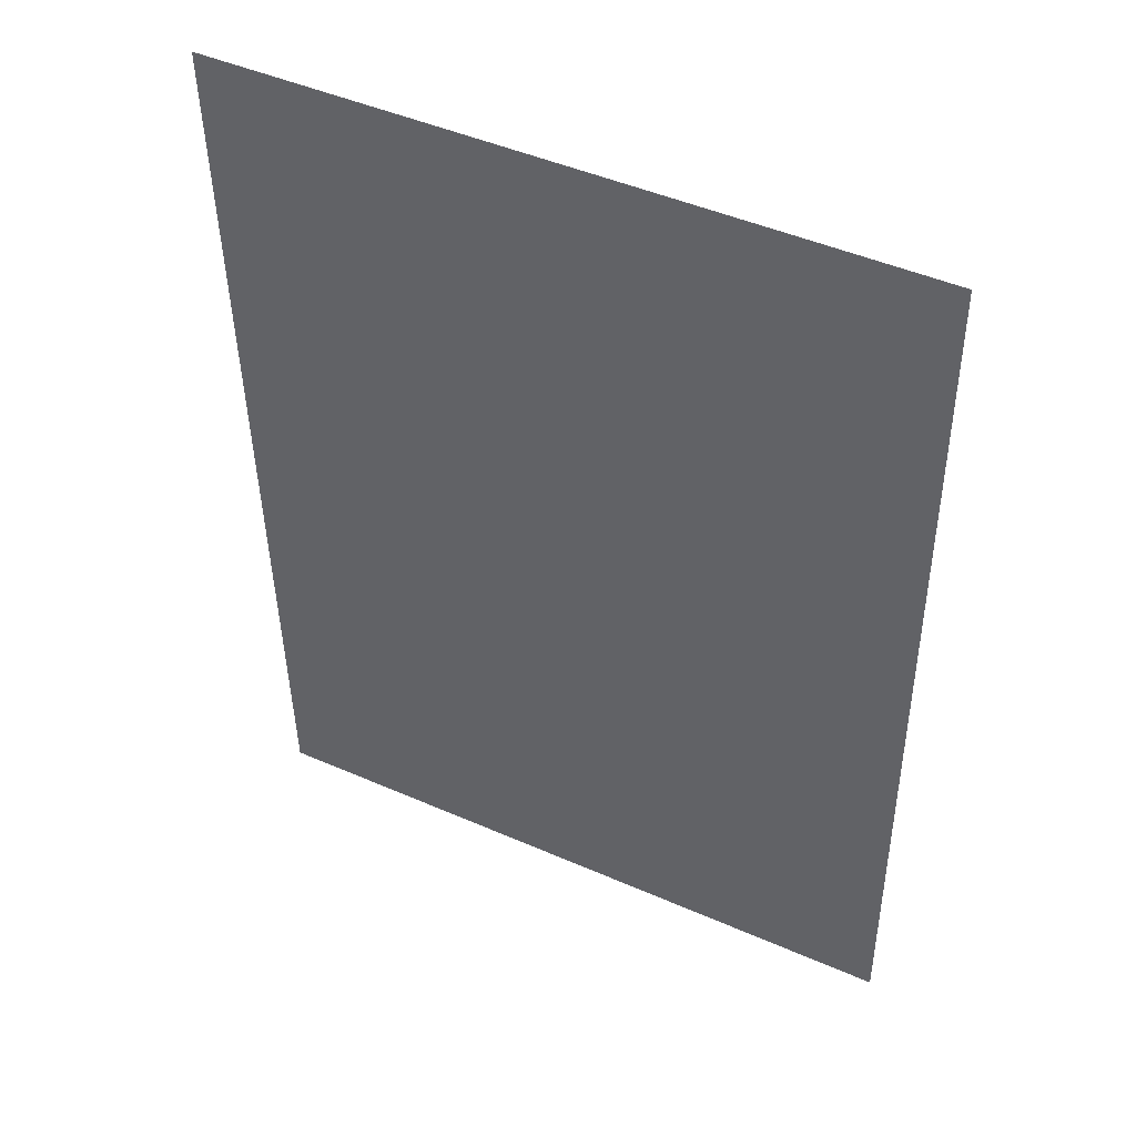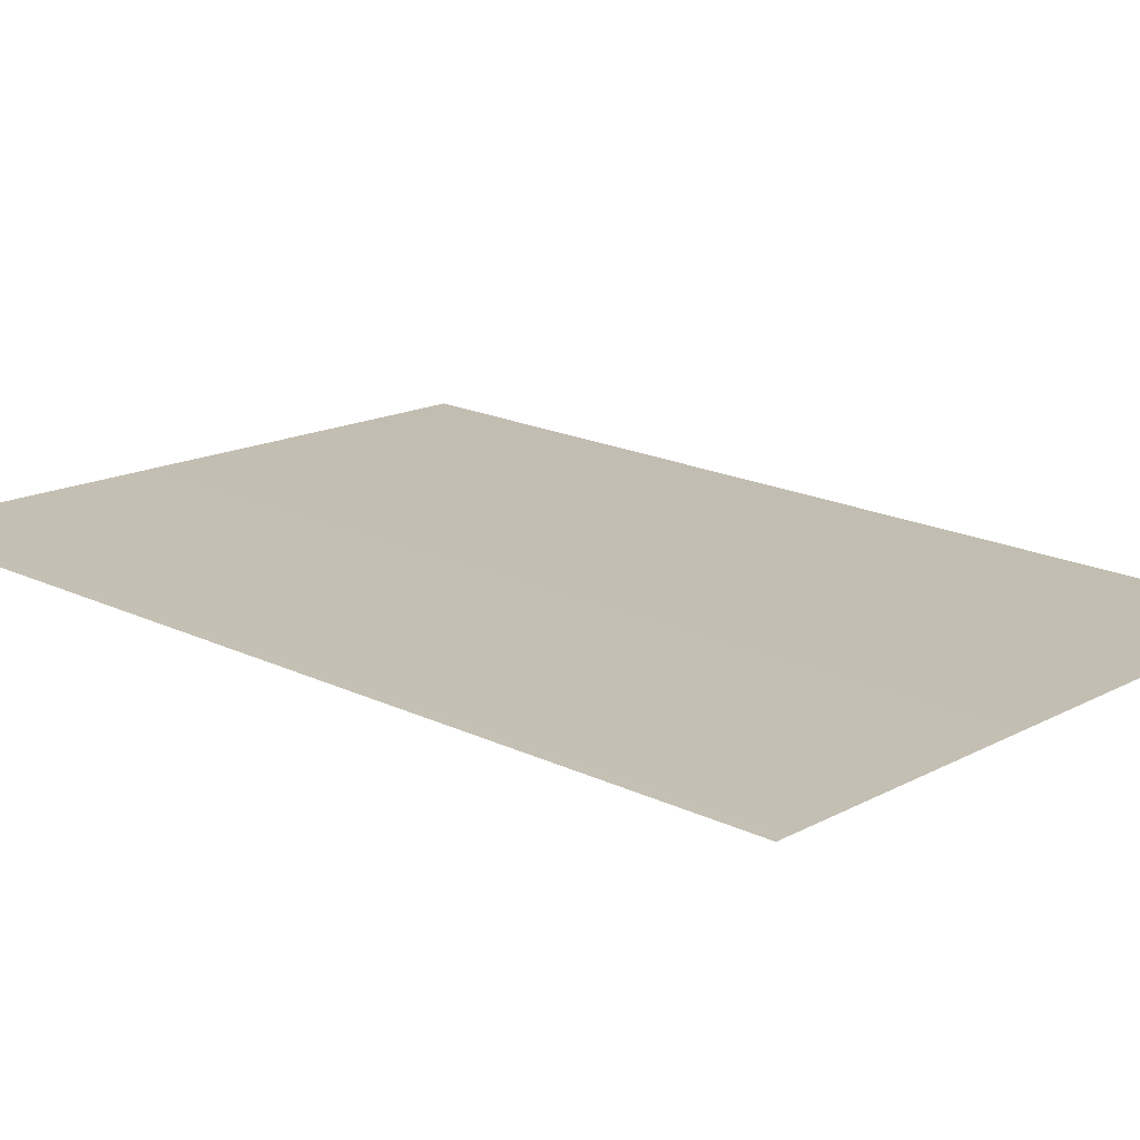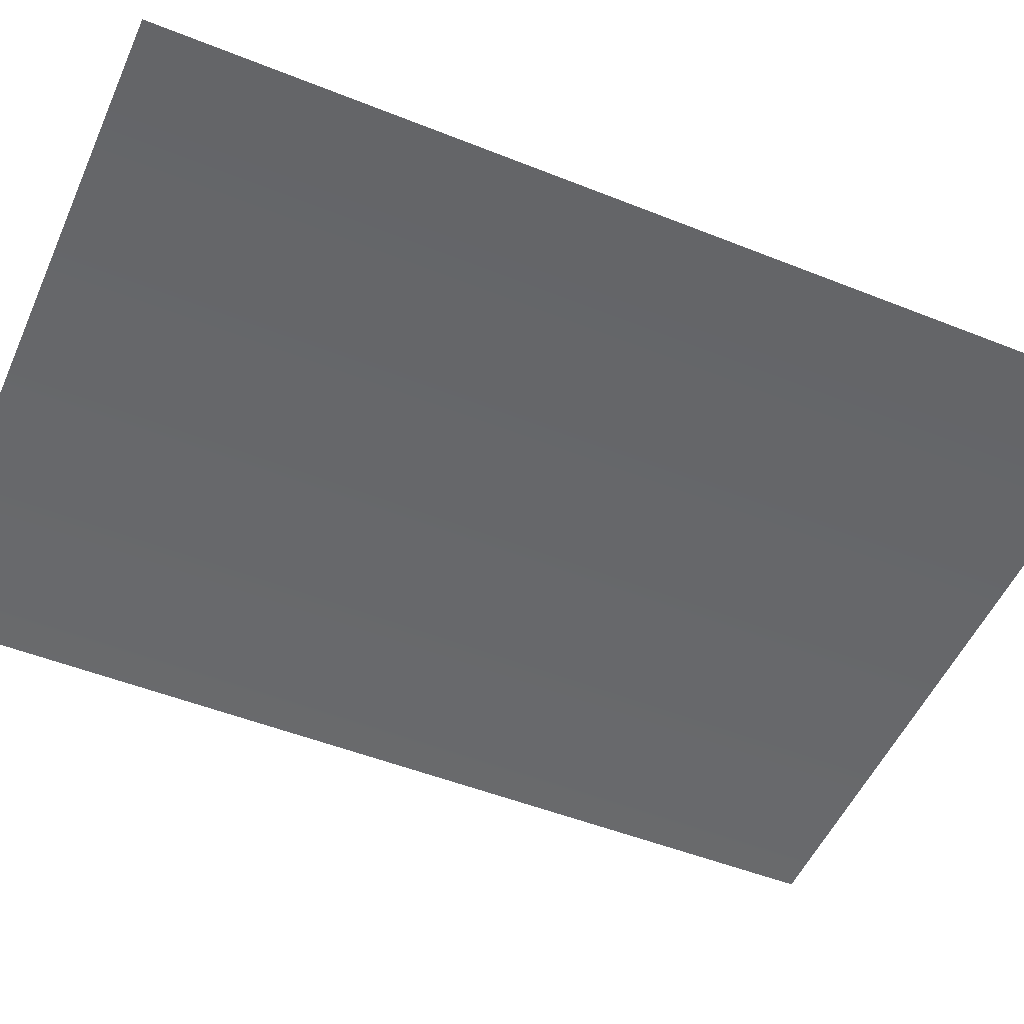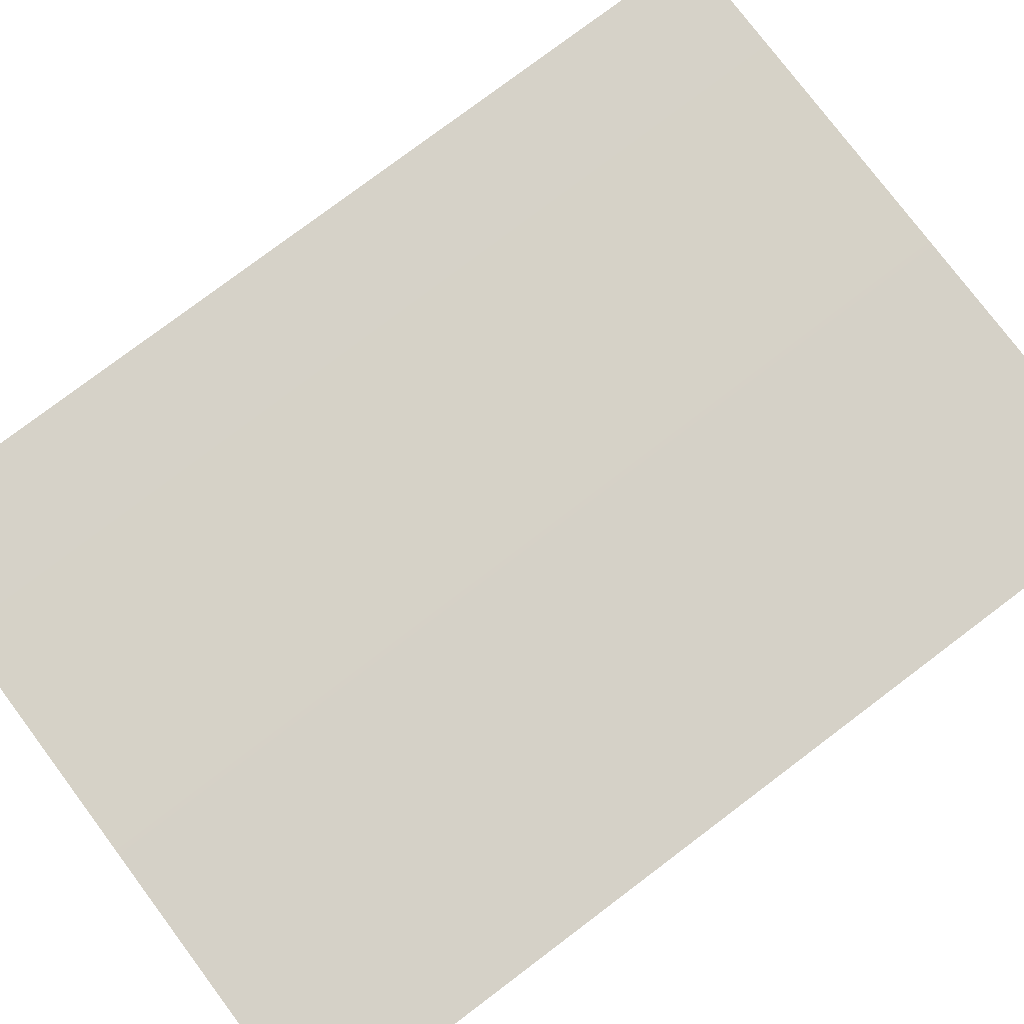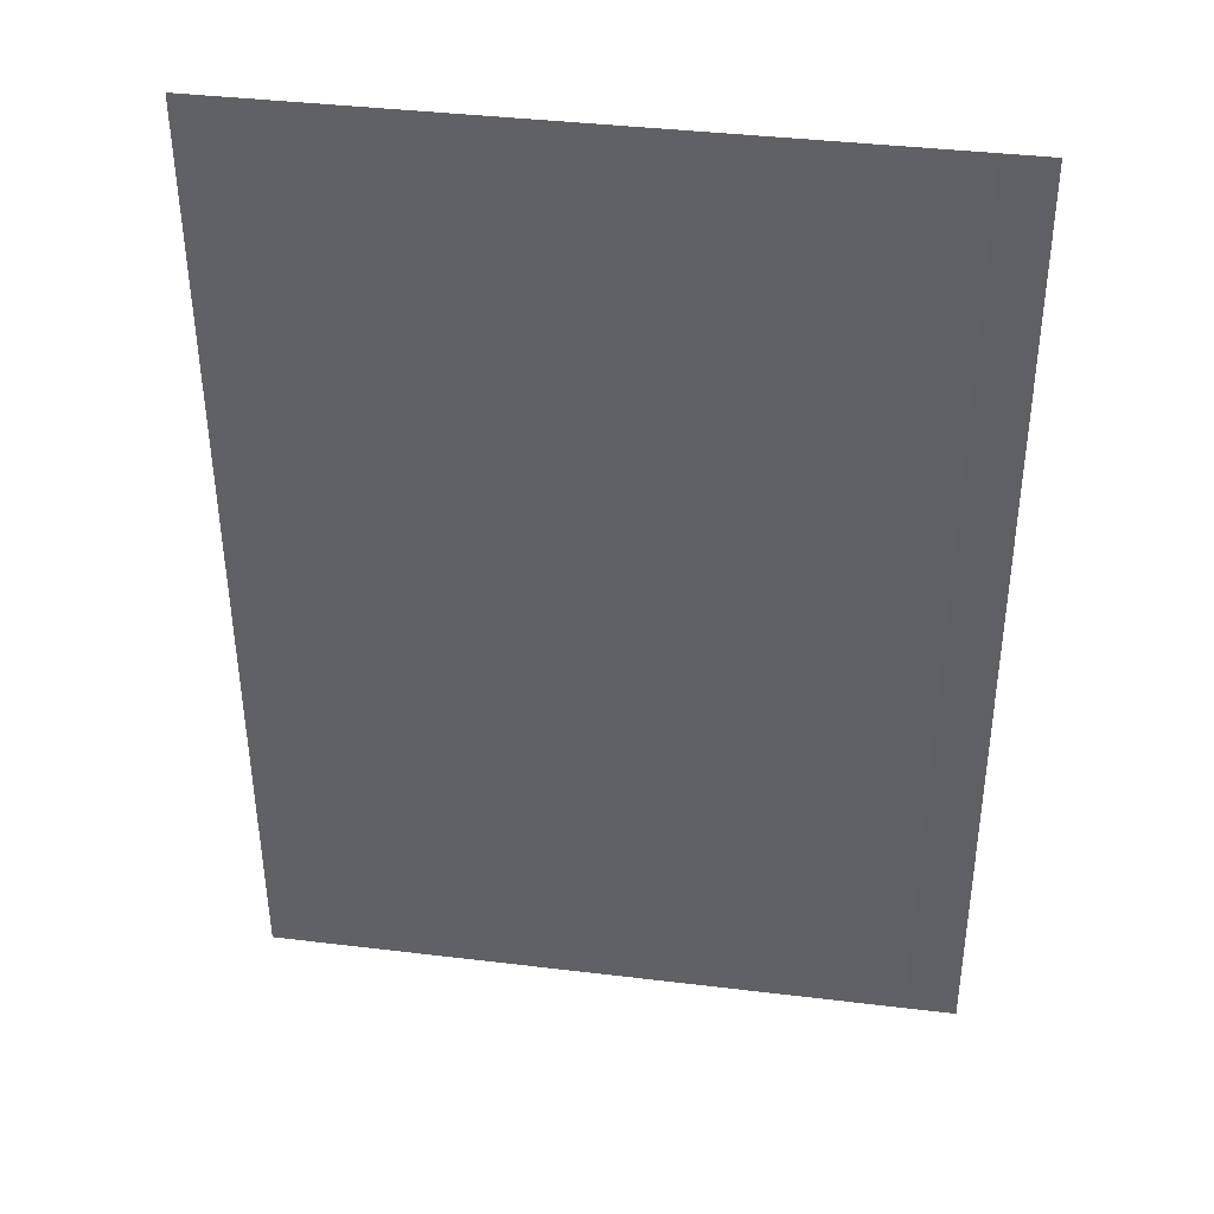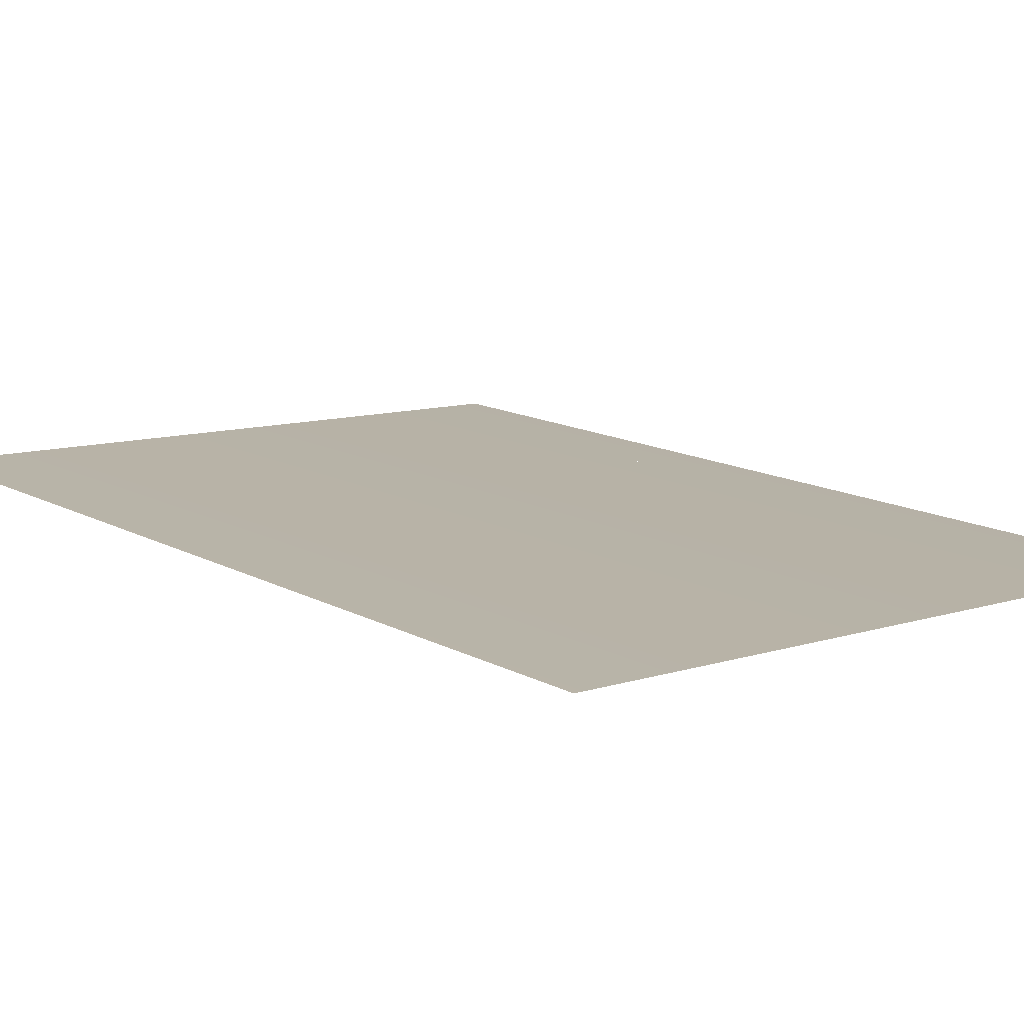
<metadata>
{"format":"obj","ext":"obj","renderer":"f3d","projection":"perspective","resolution":1024,"background":"white","views":[{"elev":46.5,"azim":-154.6,"up":"+Y"},{"elev":16.9,"azim":131.3,"up":"+Z"},{"elev":-53.8,"azim":-113.8,"up":"+Z"},{"elev":76.4,"azim":-126.9,"up":"+Z"},{"elev":38.3,"azim":-172.4,"up":"+Y"},{"elev":11.8,"azim":140.0,"up":"+Z"}]}
</metadata>
<code>
g DecalMesh_Common_Decal_Sign_07__35
v 0.2429 0.3371 -0.05245
v -0.1522 0.3371 -0.06029
v -0.006845 -0.3371 -0.03754
v 0.2429 0.3371 -0.05245
v -0.006845 -0.3371 -0.03754
v 0.2429 -0.3371 -0.03258
v -0.1667 0.3371 -0.06058
v -0.2069 -0.3371 -0.04151
v -0.03503 -0.3371 -0.0381
v -0.1667 0.3371 -0.06058
v -0.2429 0.3371 -0.06209
v -0.2429 -0.3371 -0.04222
v -0.1667 0.3371 -0.06058
v -0.2429 -0.3371 -0.04222
v -0.2069 -0.3371 -0.04151
v -0.1522 0.3371 -0.06029
v -0.02517 -0.3371 -0.0379
v -0.006845 -0.3371 -0.03754
v -0.1522 0.3371 -0.06029
v -0.1667 0.3371 -0.06058
v -0.03503 -0.3371 -0.0381
v -0.1522 0.3371 -0.06029
v -0.03503 -0.3371 -0.0381
v -0.02517 -0.3371 -0.0379
g DecalMesh_Common_Decal_Sign_07__35_0
f 3 2 1
f 6 5 4
f 9 8 7
f 12 11 10
f 15 14 13
f 18 17 16
f 21 20 19
f 24 23 22

</code>
